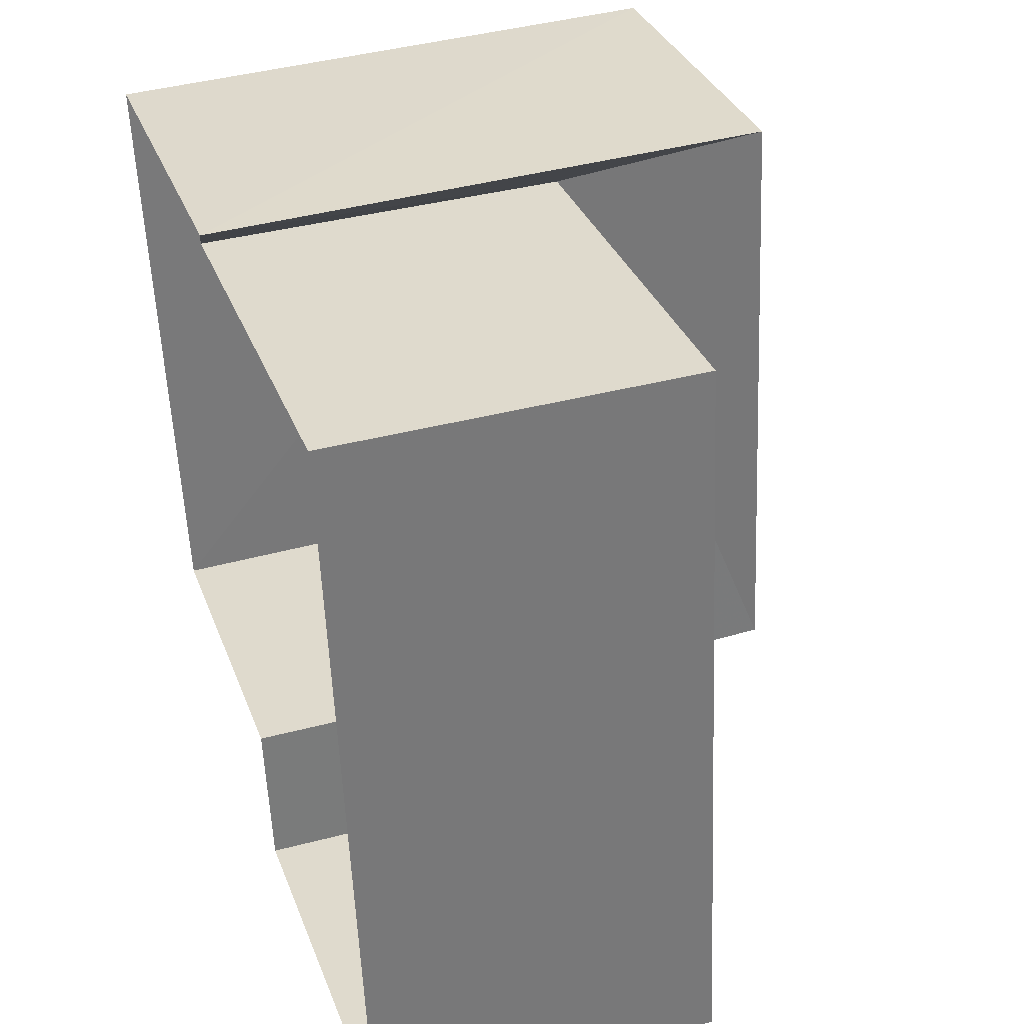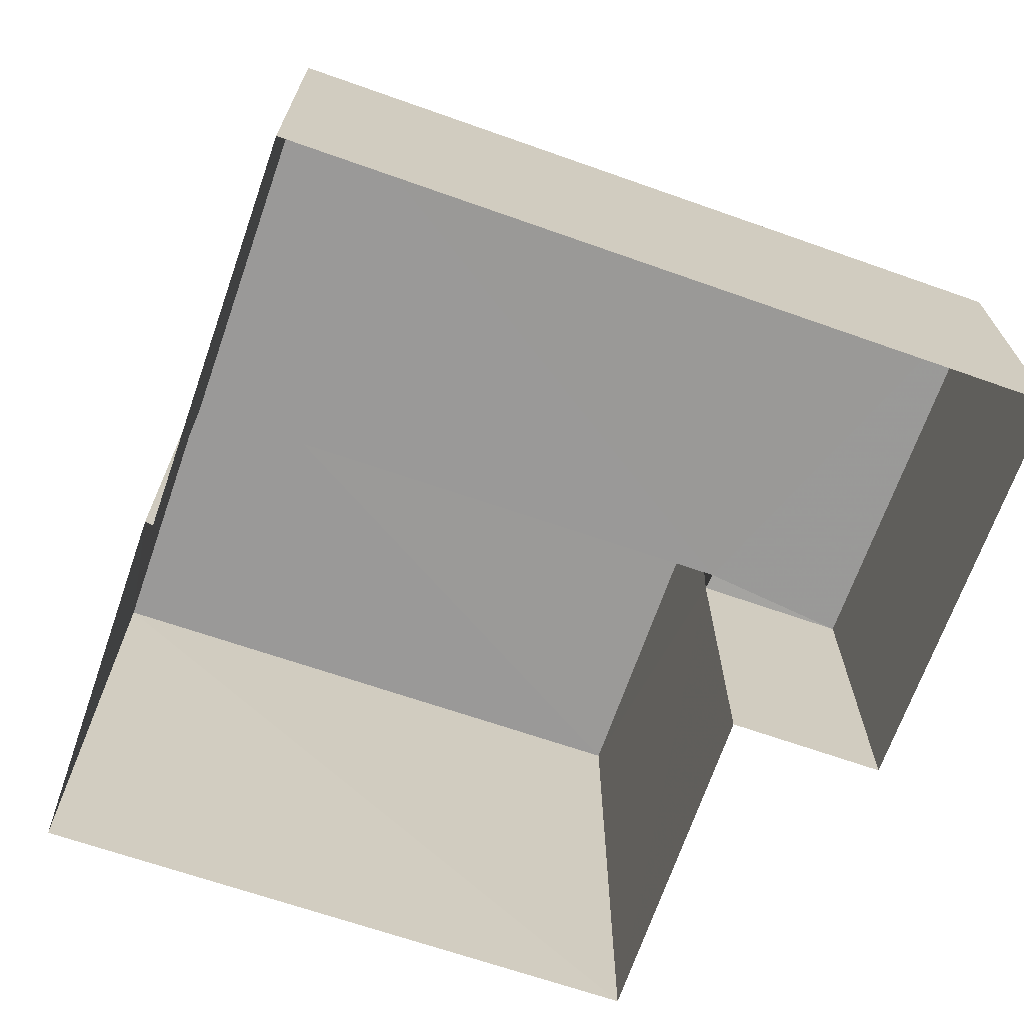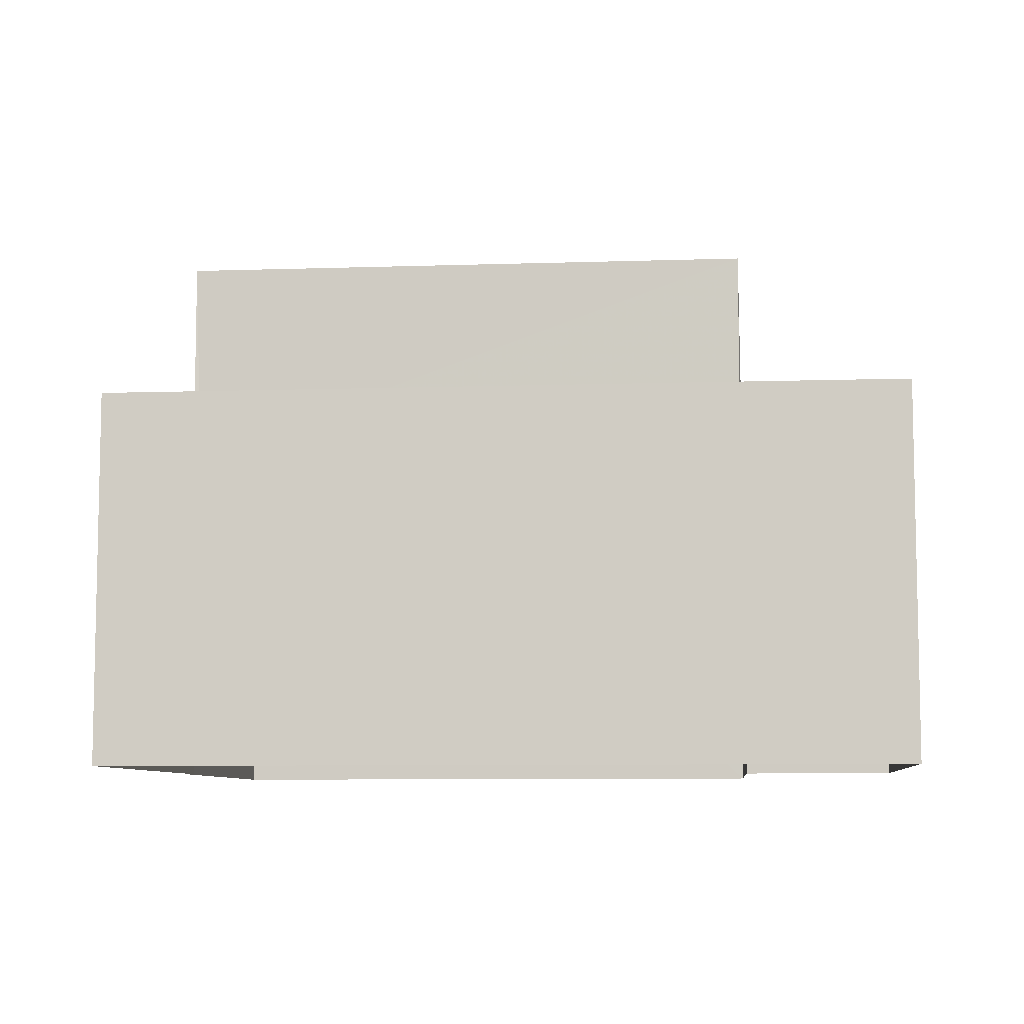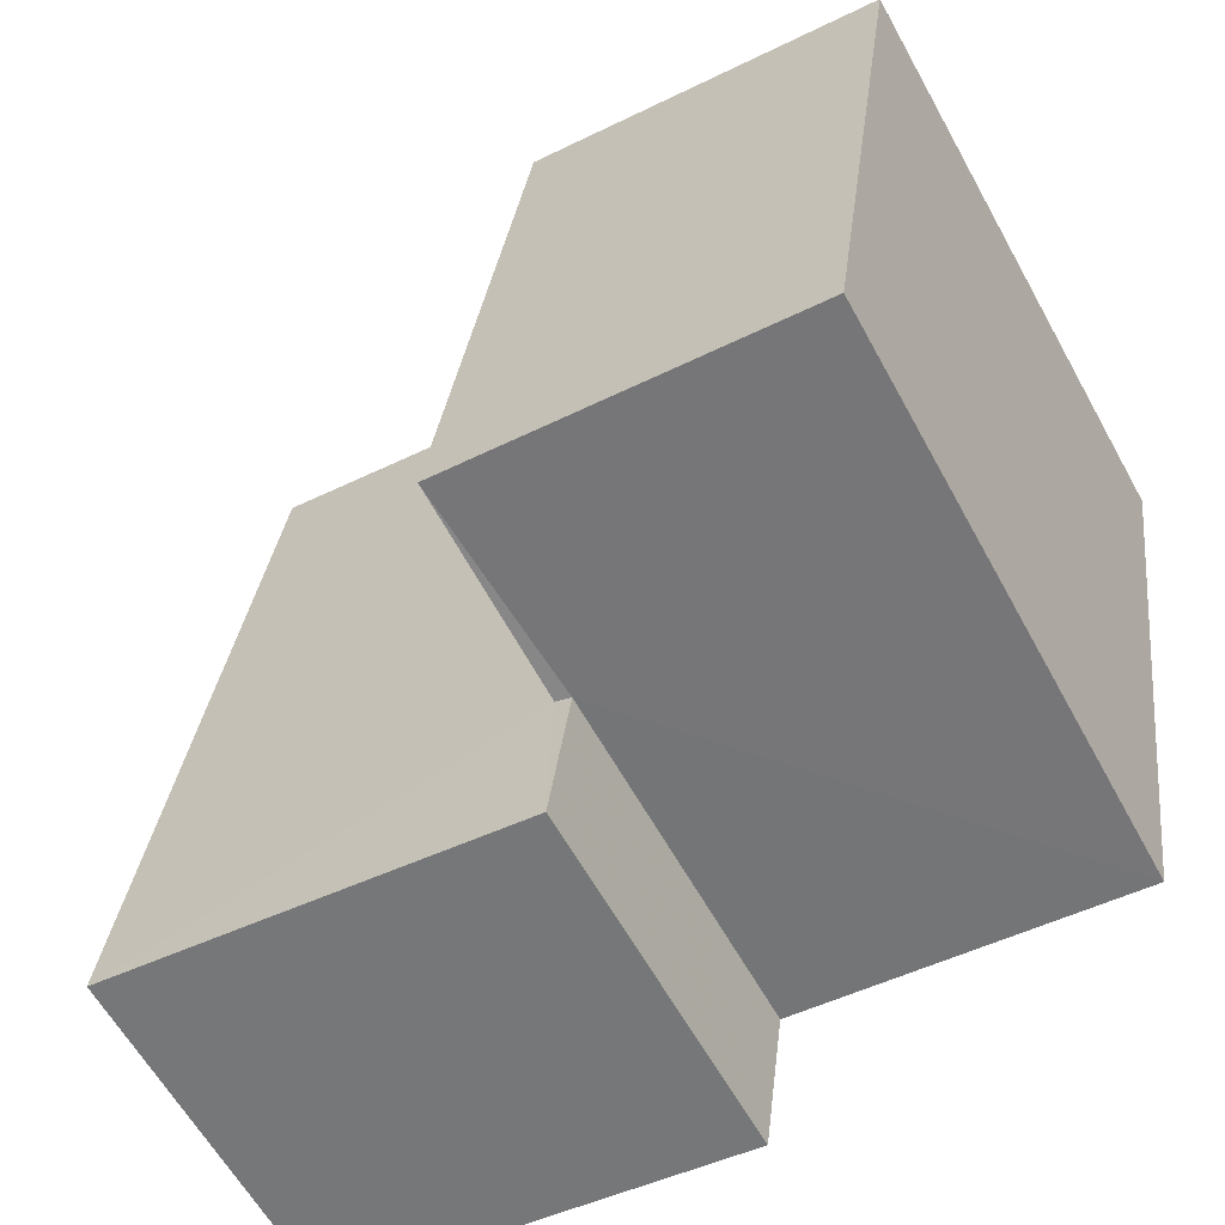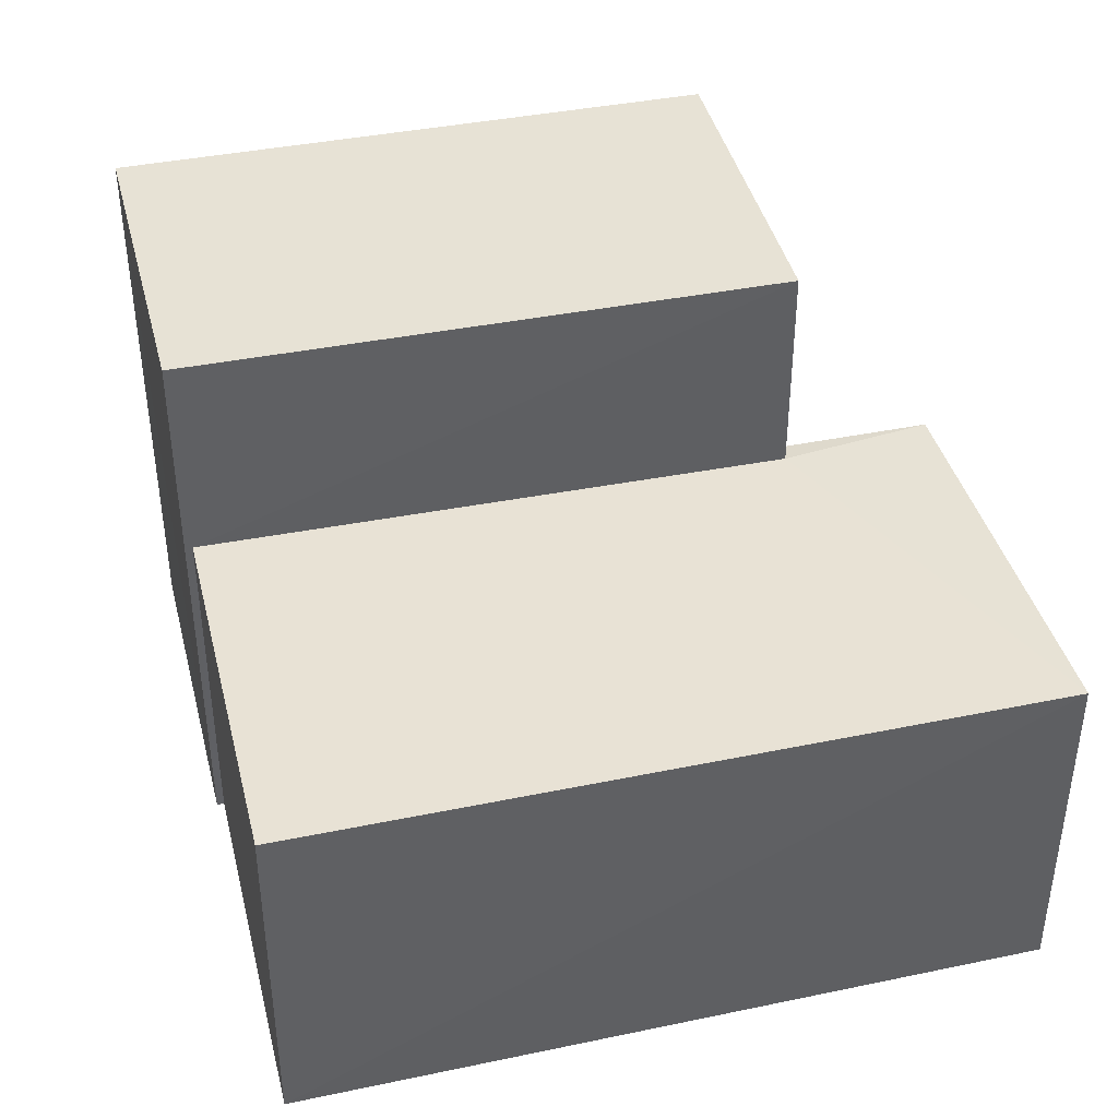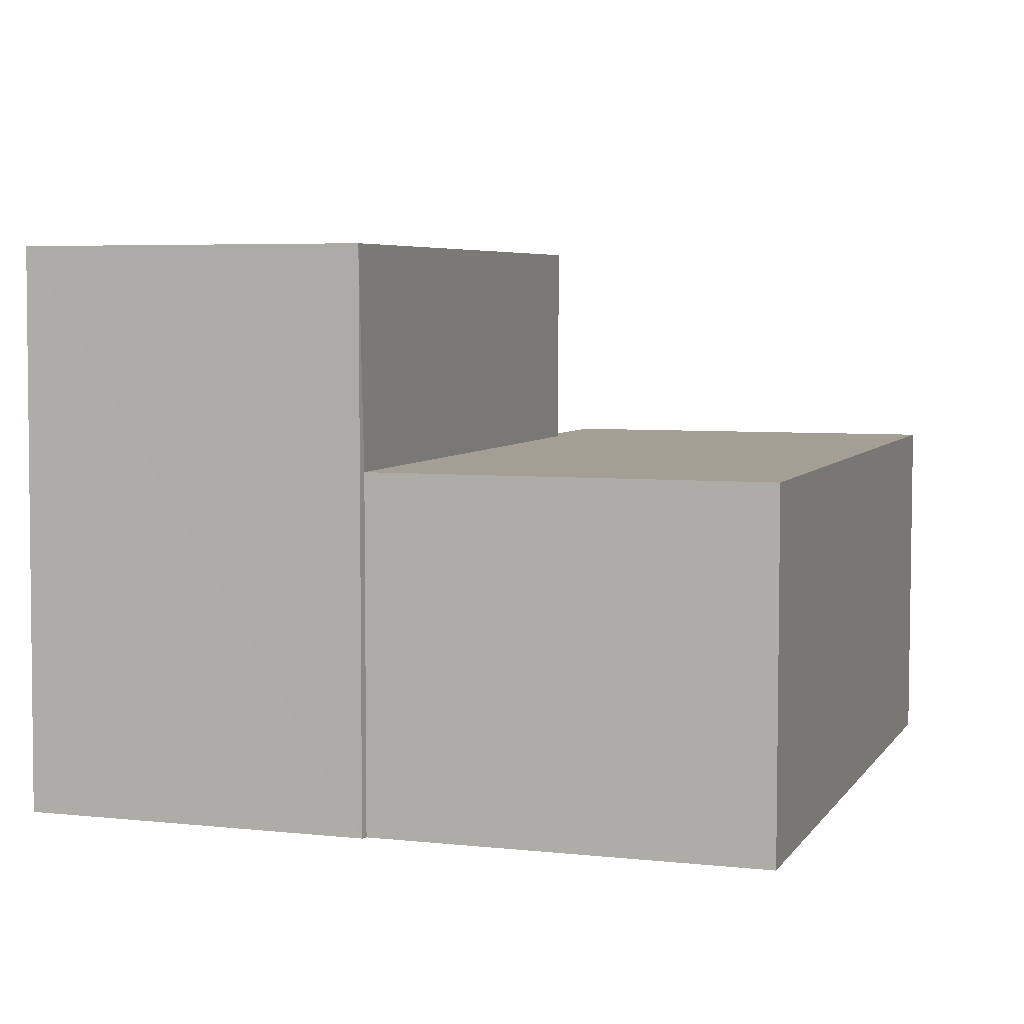
<metadata>
{"format":"obj","ext":"obj","renderer":"f3d","projection":"perspective","resolution":1024,"background":"white","views":[{"elev":40.8,"azim":-108.6,"up":"+Y"},{"elev":-69.2,"azim":-117.0,"up":"+Z"},{"elev":-7.6,"azim":-92.2,"up":"+Z"},{"elev":-61.9,"azim":28.6,"up":"+Y"},{"elev":40.6,"azim":-111.8,"up":"+Z"},{"elev":5.3,"azim":-169.0,"up":"+Z"}]}
</metadata>
<code>
v -8.84e+04 -9.887e+04 9.301
v -8.84e+04 -9.887e+04 9.301
v -8.84e+04 -9.887e+04 9.301
v -8.84e+04 -9.887e+04 9.301
v -8.84e+04 -9.887e+04 9.301
v -8.84e+04 -9.887e+04 9.301
v -8.84e+04 -9.887e+04 9.301
v -8.84e+04 -9.887e+04 9.301
v -8.84e+04 -9.887e+04 9.966
v -8.84e+04 -9.887e+04 9.966
v -8.84e+04 -9.887e+04 9.966
v -8.84e+04 -9.887e+04 9.966
v -8.84e+04 -9.887e+04 9.966
v -8.84e+04 -9.887e+04 9.966
v -8.84e+04 -9.887e+04 10.37
v -8.84e+04 -9.887e+04 10.37
v -8.84e+04 -9.887e+04 10.37
v -8.84e+04 -9.887e+04 10.37
f 1 2 3
f 4 1 3
f 5 6 7
f 2 5 3
f 8 3 7
f 3 5 7
f 9 10 11
f 11 10 12
f 9 13 10
f 12 10 14
f 15 16 17
f 18 15 17
f 11 1 4
f 9 11 4
f 11 2 1
f 11 12 2
f 5 2 12
f 14 5 12
f 13 9 4
f 3 13 4
f 16 13 17
f 17 13 8
f 16 10 13
f 8 13 3
f 10 16 14
f 5 14 6
f 6 14 15
f 14 16 15
f 6 18 7
f 6 15 18
f 18 8 7
f 18 17 8

</code>
